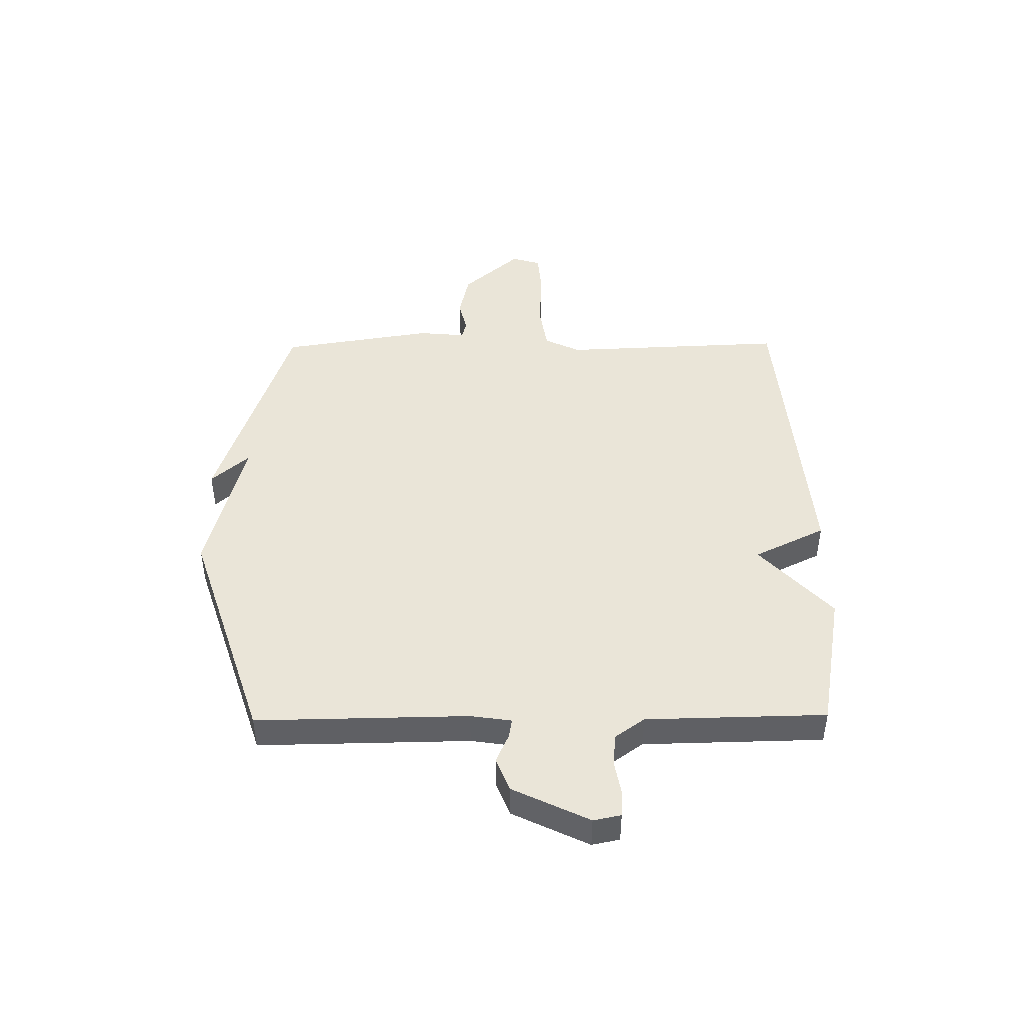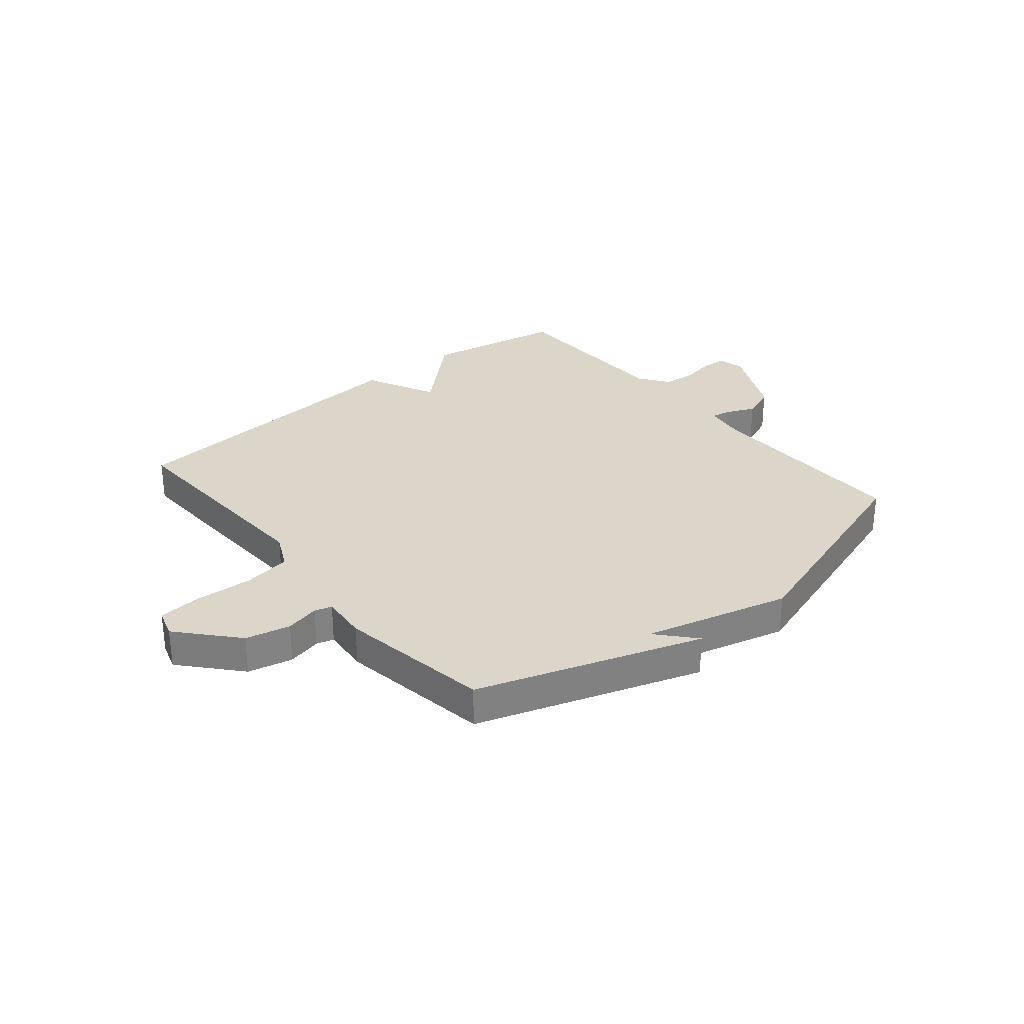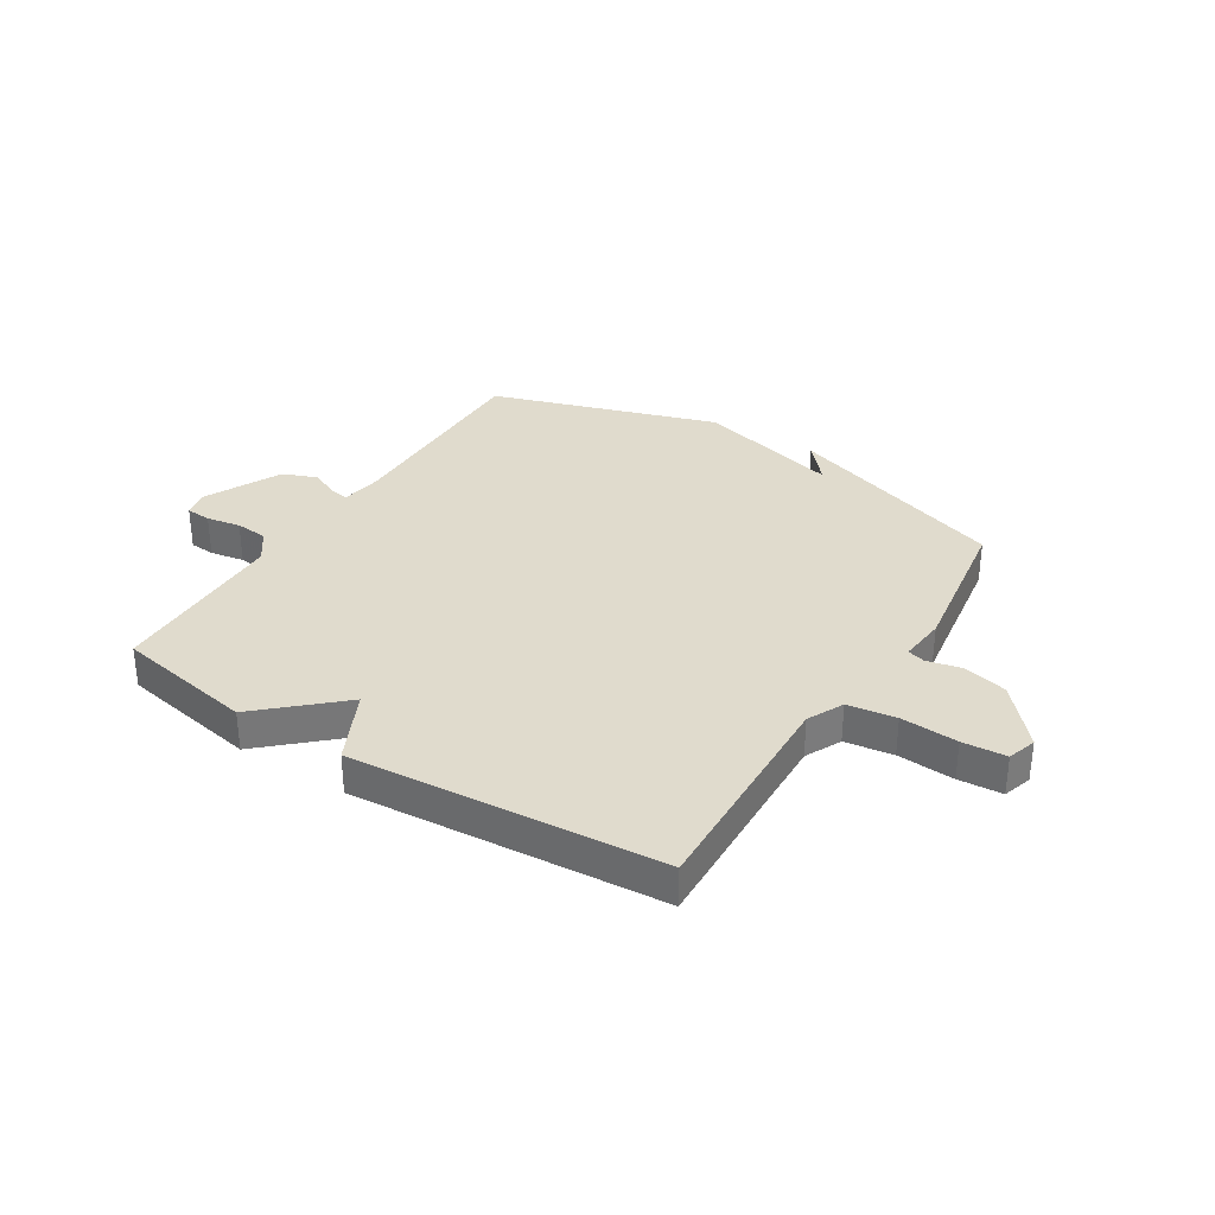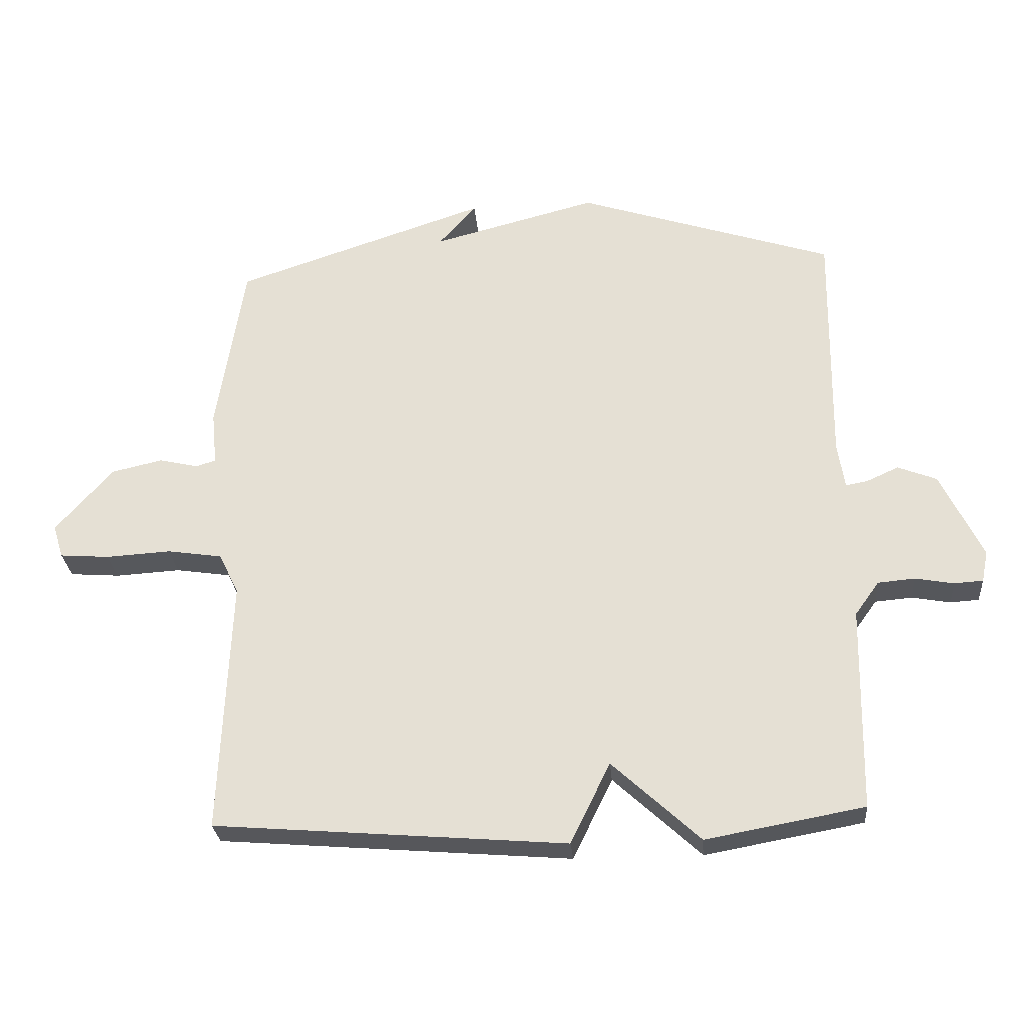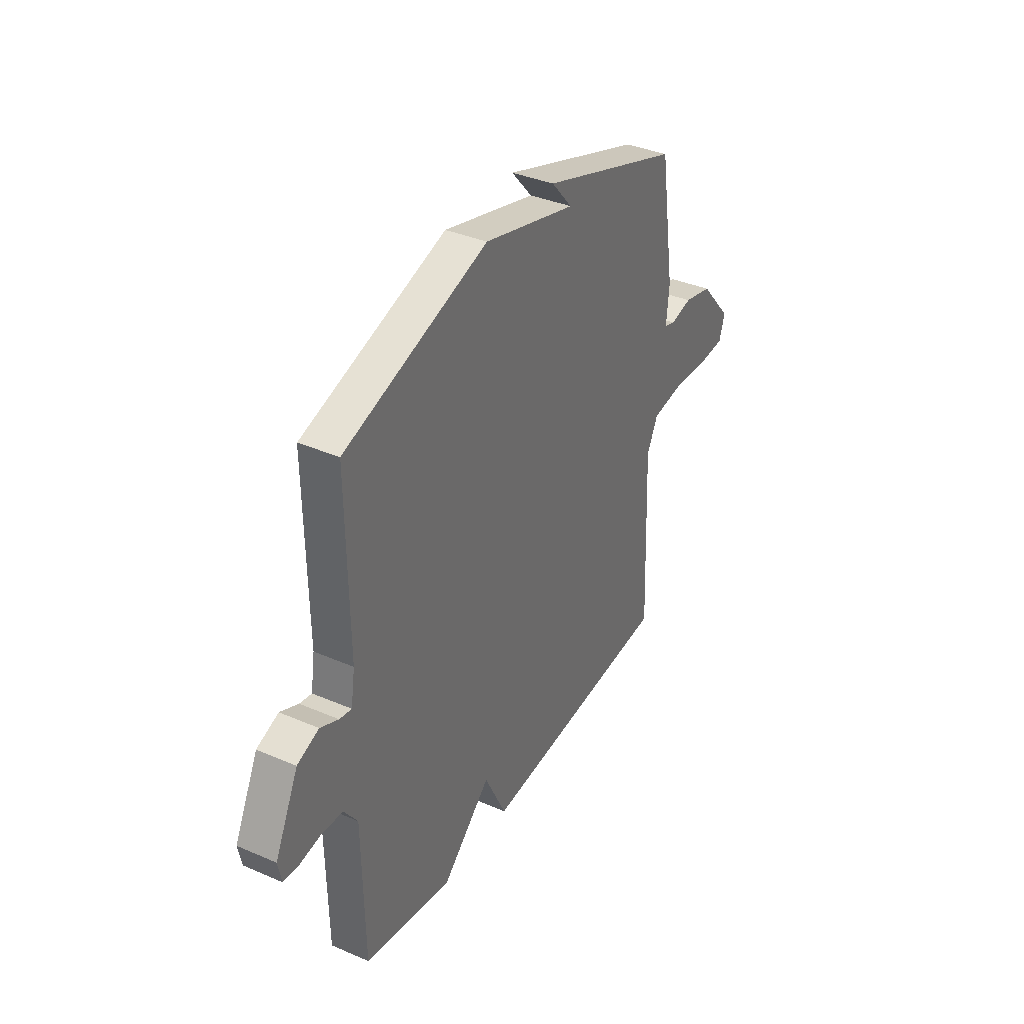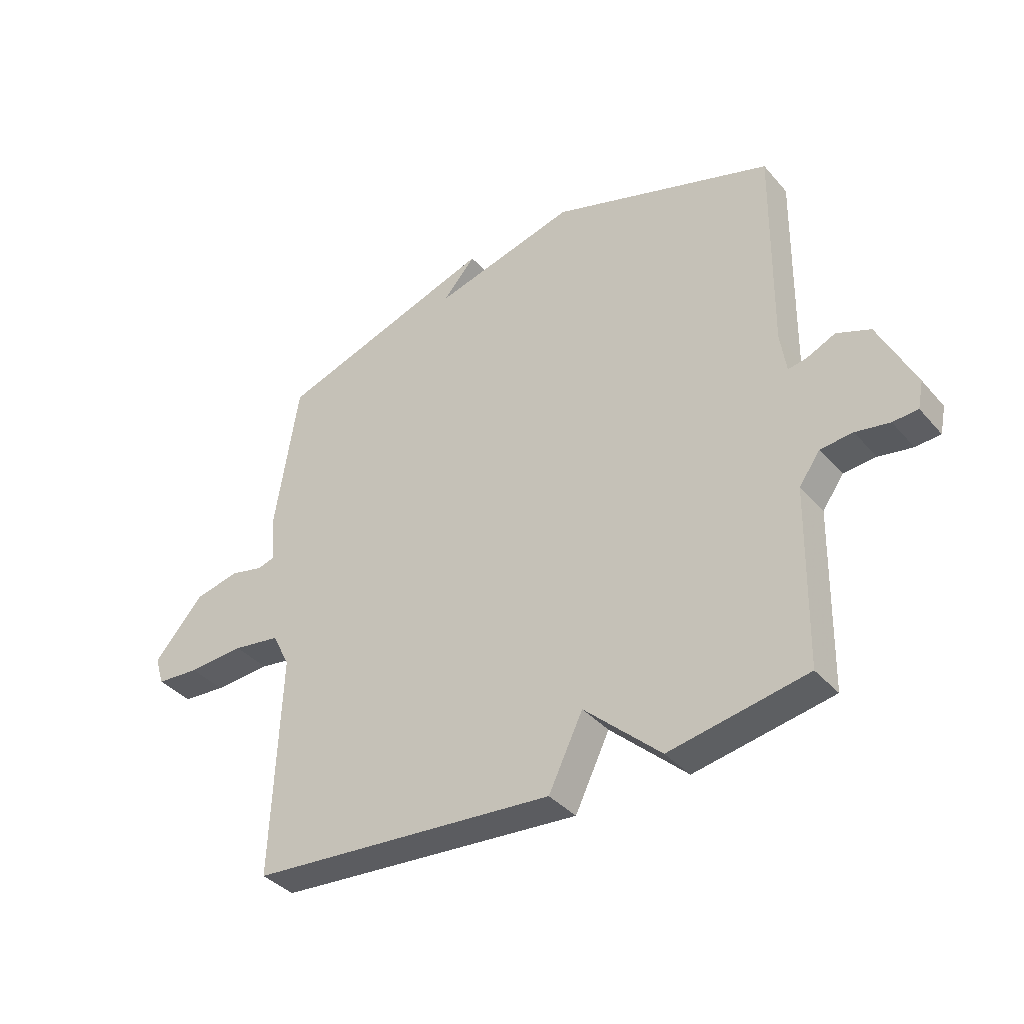
<metadata>
{"format":"obj","ext":"obj","renderer":"f3d","projection":"perspective","resolution":1024,"background":"white","views":[{"elev":45.2,"azim":89.3,"up":"+Y"},{"elev":30.1,"azim":-39.6,"up":"+Y"},{"elev":33.3,"azim":-147.7,"up":"+Y"},{"elev":-27.8,"azim":4.8,"up":"+Z"},{"elev":36.7,"azim":119.2,"up":"+Z"},{"elev":-37.8,"azim":35.8,"up":"+Z"}]}
</metadata>
<code>
v 0.5 0.07 0.5
v 0.495 0.07 0.123
v 0.506 0.07 0.05
v 0.54 0.07 0.056
v 0.591 0.07 0.079
v 0.652 0.07 0.055
v 0.718 0.07 -0.081
v 0.708 0.07 -0.13
v 0.663 0.07 -0.133
v 0.602 0.07 -0.122
v 0.544 0.07 -0.127
v 0.506 0.07 -0.18
v 0.5 0.07 -0.5
v 0.252 0.07 -0.545
v 0.114 0.07 -0.418
v 0.052 0.07 -0.545
v -0.5 0.07 -0.5
v -0.484 0.07 -0.1
v -0.515 0.07 -0.036
v -0.601 0.07 -0.023
v -0.703 0.07 -0.029
v -0.781 0.07 -0.023
v -0.797 0.07 0.029
v -0.707 0.07 0.131
v -0.627 0.07 0.149
v -0.566 0.07 0.135
v -0.535 0.07 0.144
v -0.543 0.07 0.227
v -0.5 0.07 0.5
v -0.103 0.07 0.632
v -0.162 0.07 0.565
v 0.097 0.07 0.632
v 0.5 0 0.5
v 0.495 0 0.123
v 0.506 0 0.05
v 0.54 0 0.056
v 0.591 0 0.079
v 0.652 0 0.055
v 0.718 0 -0.081
v 0.708 0 -0.13
v 0.663 0 -0.133
v 0.602 0 -0.122
v 0.544 0 -0.127
v 0.506 0 -0.18
v 0.5 0 -0.5
v 0.252 0 -0.545
v 0.114 0 -0.418
v 0.052 0 -0.545
v -0.5 0 -0.5
v -0.484 0 -0.1
v -0.515 0 -0.036
v -0.601 0 -0.023
v -0.703 0 -0.029
v -0.781 0 -0.023
v -0.797 0 0.029
v -0.707 0 0.131
v -0.627 0 0.149
v -0.566 0 0.135
v -0.535 0 0.144
v -0.543 0 0.227
v -0.5 0 0.5
v -0.103 0 0.632
v -0.162 0 0.565
v 0.097 0 0.632
f 31 32 1 2
f 29 30 31
f 28 29 31
f 27 28 31
f 27 31 2 3
f 26 27 3
f 24 25 26
f 23 24 26
f 22 23 26
f 21 22 26
f 20 21 26
f 19 20 26 3
f 18 19 3
f 15 16 17 18
f 15 18 3
f 14 15 3
f 13 14 3
f 12 13 3
f 11 12 3 4
f 5 6 7
f 4 5 7
f 11 4 7
f 10 11 7
f 7 8 9 10
f 34 33 64 63
f 63 62 61
f 63 61 60
f 63 60 59
f 35 34 63 59
f 35 59 58
f 58 57 56
f 58 56 55
f 58 55 54
f 58 54 53
f 58 53 52
f 35 58 52 51
f 35 51 50
f 50 49 48 47
f 35 50 47
f 35 47 46
f 35 46 45
f 35 45 44
f 36 35 44 43
f 39 38 37
f 39 37 36
f 39 36 43
f 39 43 42
f 42 41 40 39
f 1 33 34 2
f 2 34 35 3
f 3 35 36 4
f 4 36 37 5
f 5 37 38 6
f 6 38 39 7
f 7 39 40 8
f 8 40 41 9
f 9 41 42 10
f 10 42 43 11
f 11 43 44 12
f 12 44 45 13
f 13 45 46 14
f 14 46 47 15
f 15 47 48 16
f 16 48 49 17
f 17 49 50 18
f 18 50 51 19
f 19 51 52 20
f 20 52 53 21
f 21 53 54 22
f 22 54 55 23
f 23 55 56 24
f 24 56 57 25
f 25 57 58 26
f 26 58 59 27
f 27 59 60 28
f 28 60 61 29
f 29 61 62 30
f 30 62 63 31
f 31 63 64 32
f 32 64 33 1

</code>
